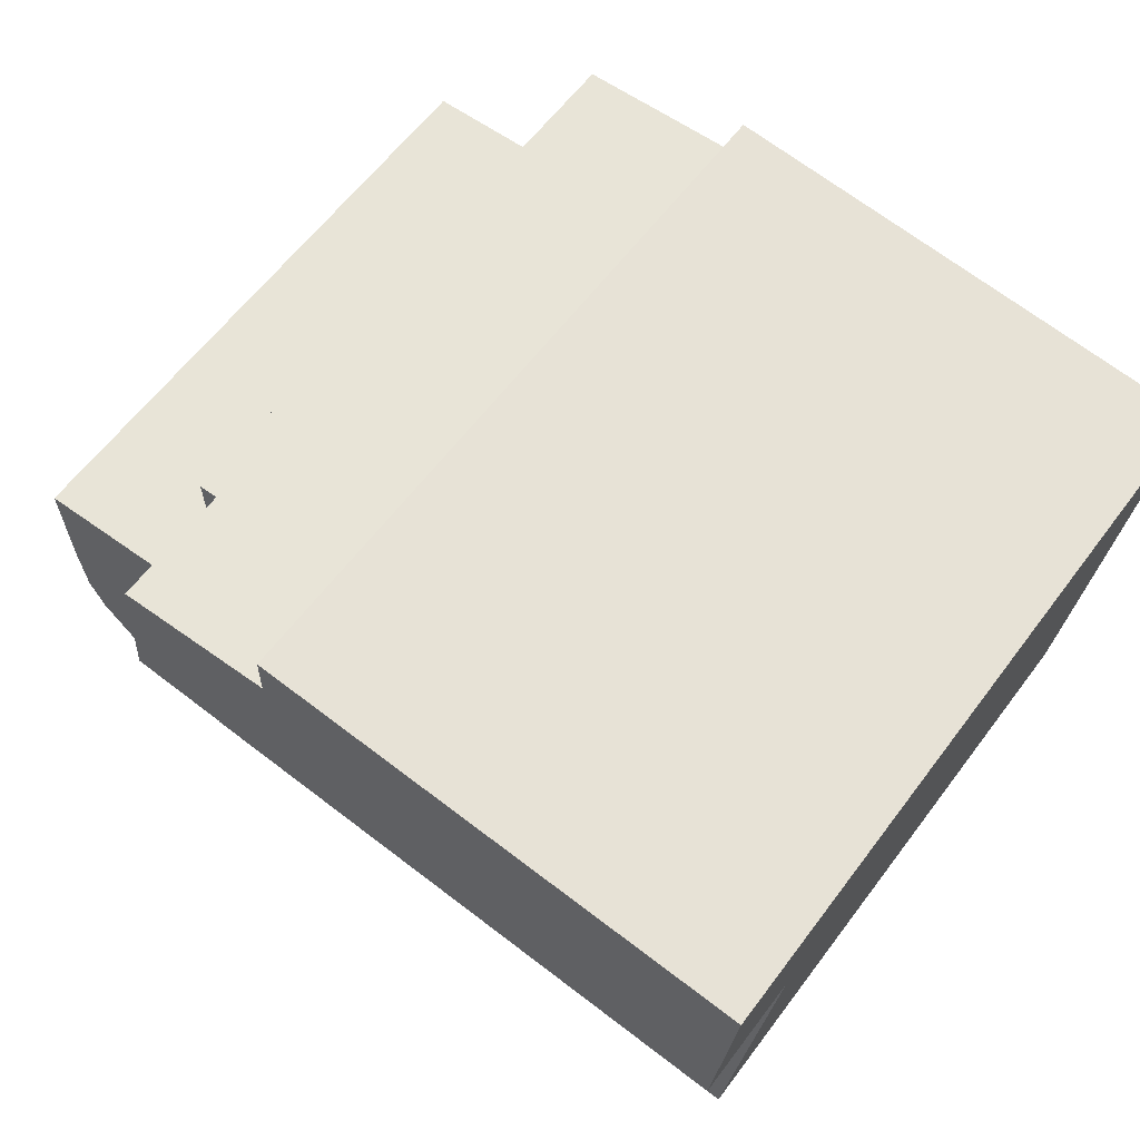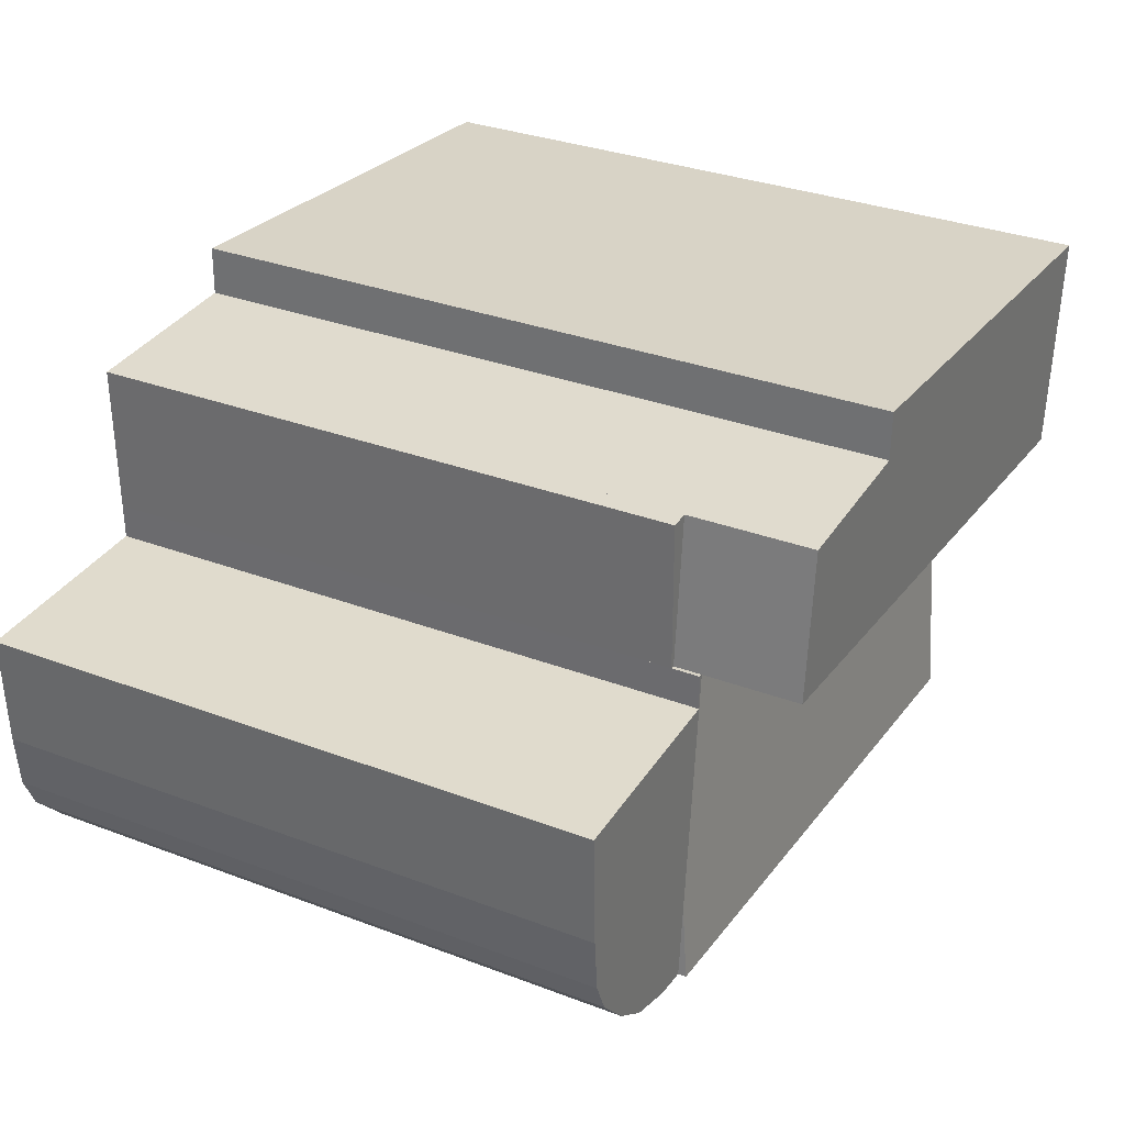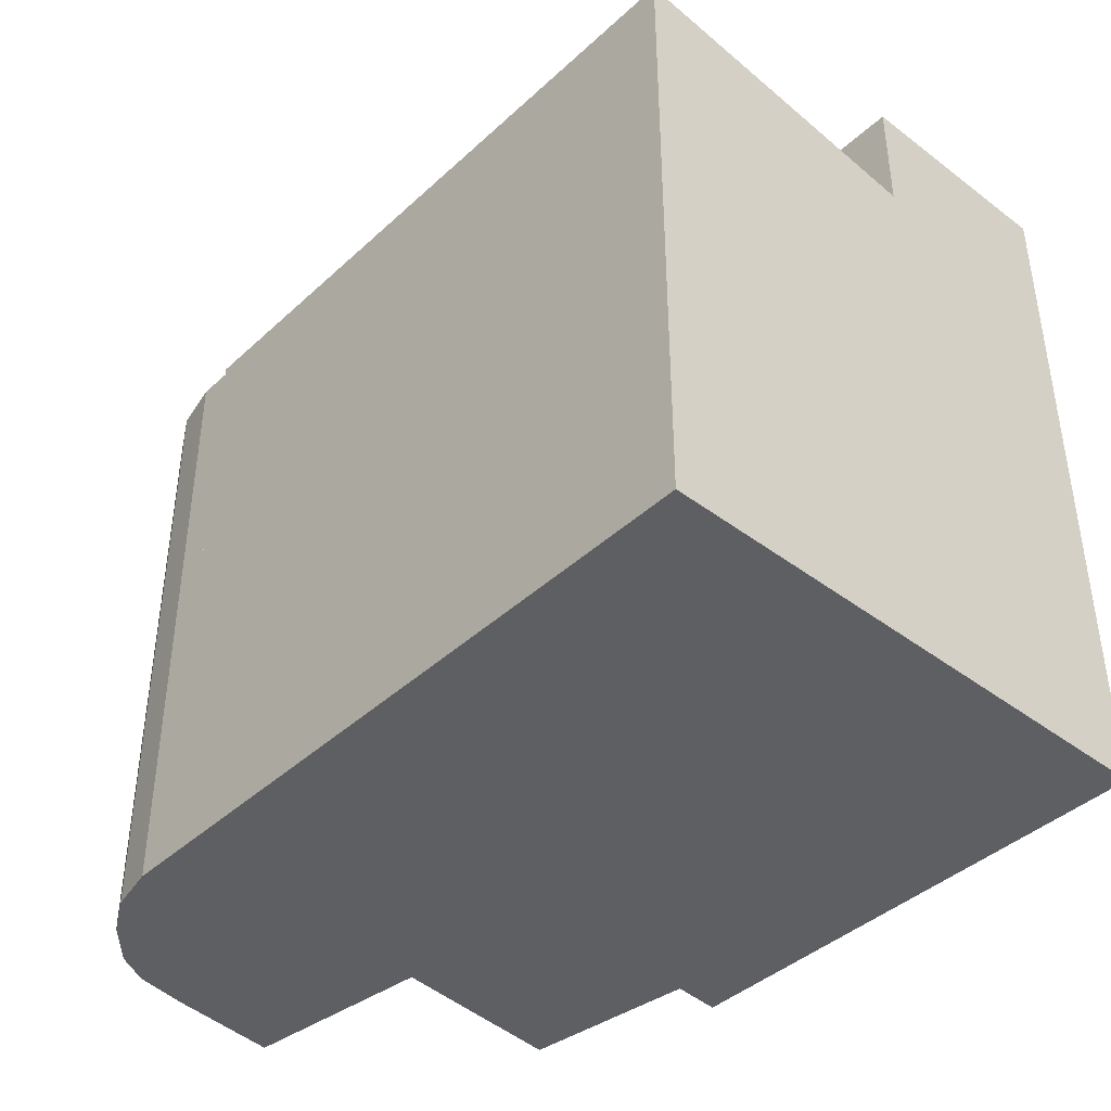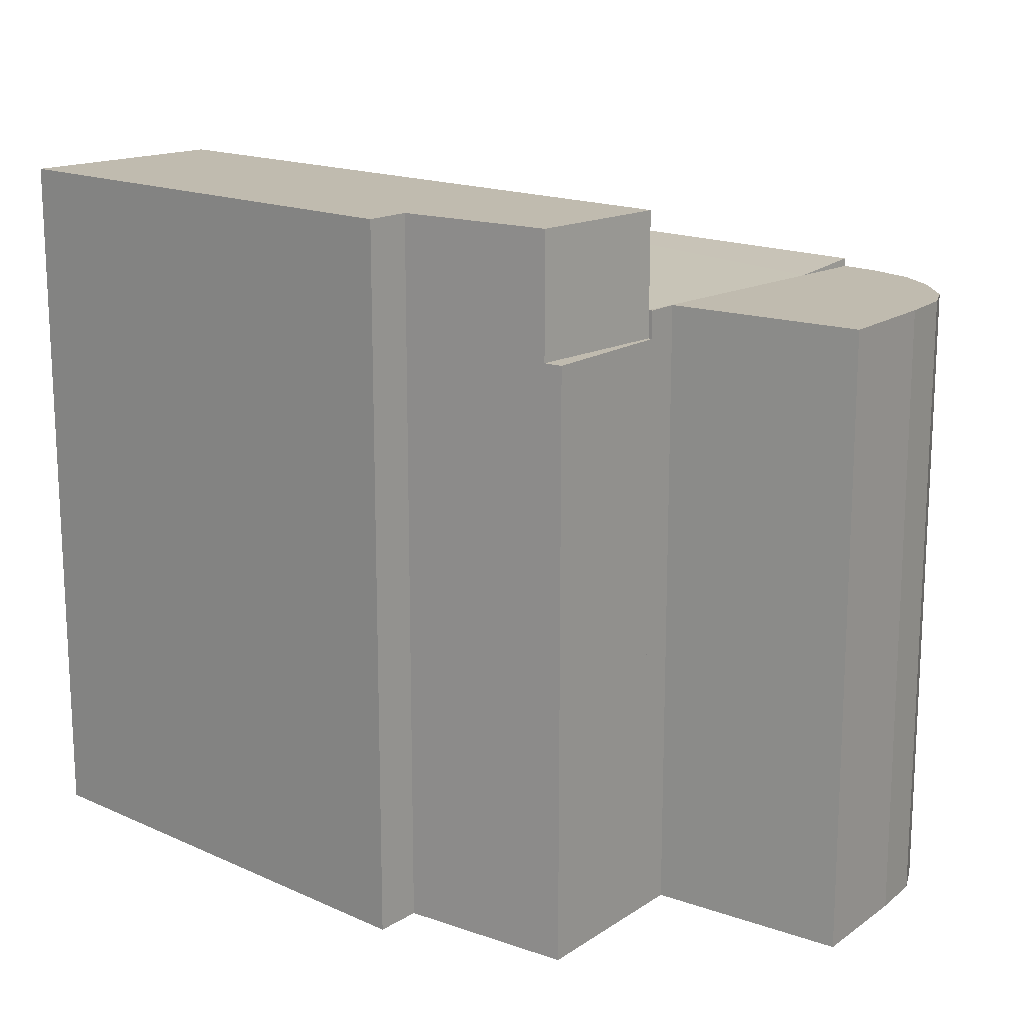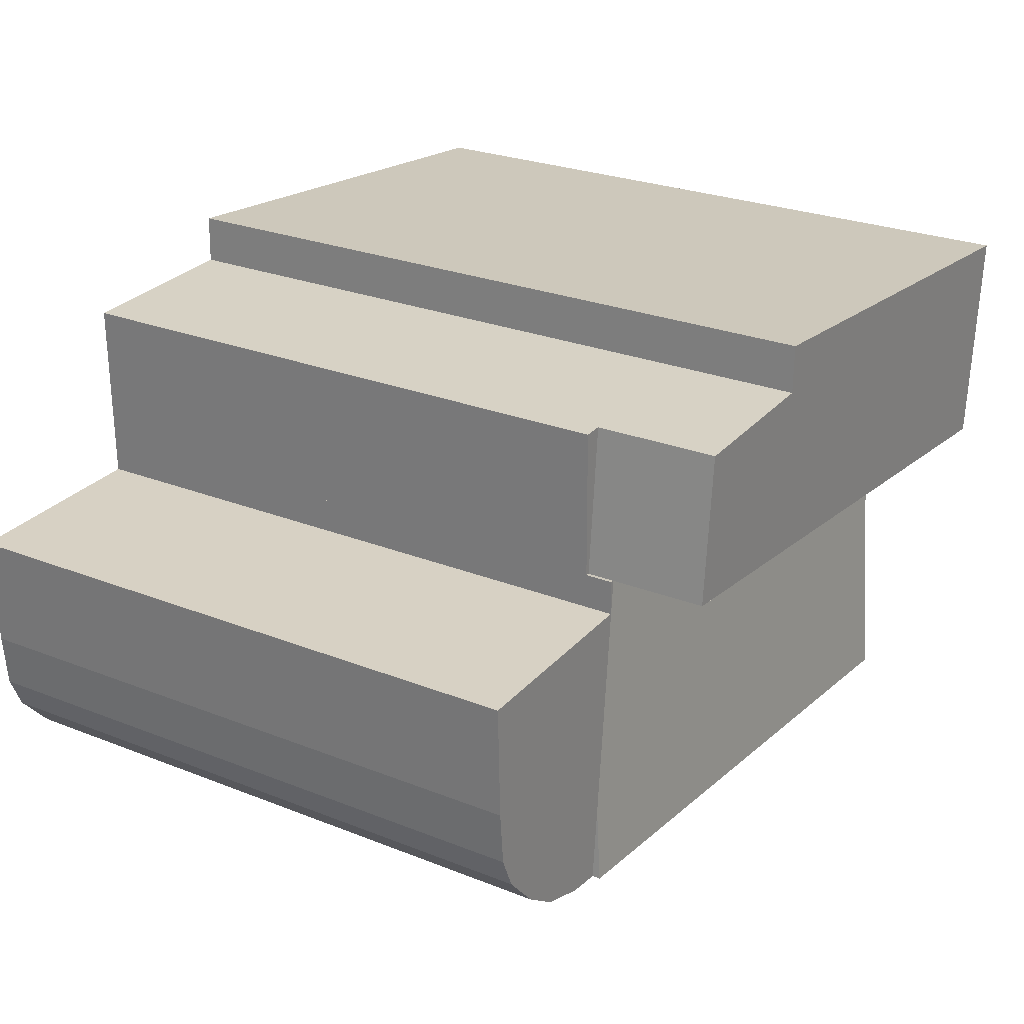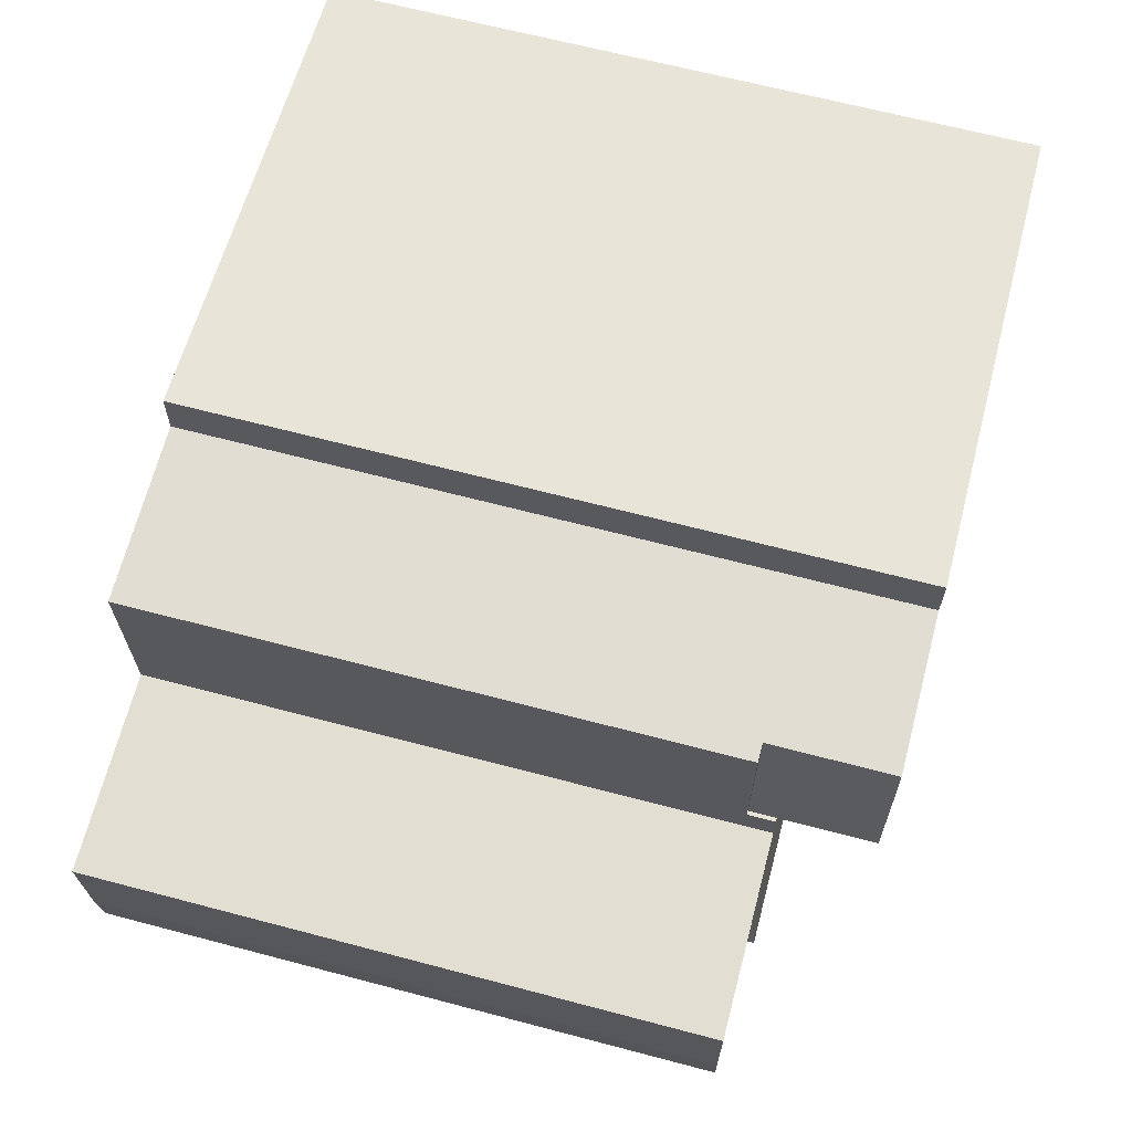
<metadata>
{"format":"obj","ext":"obj","renderer":"f3d","projection":"perspective","resolution":1024,"background":"white","views":[{"elev":61.5,"azim":-143.2,"up":"+Z"},{"elev":32.1,"azim":118.0,"up":"+Z"},{"elev":-41.5,"azim":-137.6,"up":"+Y"},{"elev":16.2,"azim":37.5,"up":"+Y"},{"elev":25.9,"azim":122.3,"up":"+Z"},{"elev":66.1,"azim":104.8,"up":"+Z"}]}
</metadata>
<code>
v  0.396 14.34 -4.39
v  13.23 14.34 -0.162
v  13.5 14.34 -3.133
v  10.05 14.34 -0.046
v  10.03 14.34 0.913
v  0 14.34 8.783e-16
v  10.03 -5.591e-17 0.913
v  10.05 2.817e-18 -0.046
v  13.23 9.92e-18 -0.162
v  13.5 1.918e-16 -3.133
v  0 0 0
v  0.396 2.688e-16 -4.39
v  13.5 11.88 -3.133
v  13.61 11.88 -0.176
v  13.58 11.88 -3.126
v  13.23 11.88 -0.162
v  13.61 1.078e-17 -0.176
v  13.58 1.914e-16 -3.126
v  0.951 12.56 -10.54
v  0.396 11.88 -4.39
v  0.979 12.6 -10.85
v  13.95 12.43 -8.121
v  14.08 12.6 -9.591
v  14.08 5.873e-16 -9.591
v  13.95 4.973e-16 -8.121
v  0.979 6.642e-16 -10.85
v  0.951 6.452e-16 -10.54
v  14.77 12.43 -9.525
v  16.46 12.43 -8.714
v  15.72 12.43 -9.228
v  14.08 12.43 -9.591
v  17.14 12.43 -7.956
v  17.43 12.43 -7.287
v  17.52 12.43 -6.201
v  13.57 12.43 -3.82
v  13.5 12.43 -3.133
v  17.59 12.43 -3.934
v  13.58 12.43 -3.126
v  13.57 2.339e-16 -3.82
v  17.59 2.409e-16 -3.934
v  17.52 3.797e-16 -6.201
v  17.43 4.462e-16 -7.287
v  17.14 4.872e-16 -7.956
v  16.46 5.336e-16 -8.714
v  15.72 5.651e-16 -9.228
v  14.77 5.832e-16 -9.525
g defaultobject
f 1 2 3
f 2 1 4
f 4 1 5
f 5 1 6
f 7 4 5
f 4 7 8
f 9 3 2
f 3 9 10
f 8 2 4
f 2 8 9
f 11 5 6
f 5 11 7
f 10 1 3
f 1 10 12
f 12 6 1
f 6 12 11
f 9 12 10
f 12 9 8
f 12 8 7
f 12 7 11
f 13 14 15
f 14 13 16
f 9 14 16
f 14 9 17
f 17 15 14
f 15 17 18
f 18 13 15
f 13 18 10
f 10 16 13
f 16 10 9
f 10 17 9
f 17 10 18
f 13 19 20
f 19 13 21
f 21 13 22
f 21 22 23
f 22 24 23
f 24 22 13
f 24 13 25
f 25 13 10
f 24 21 23
f 21 24 26
f 26 19 21
f 19 26 20
f 20 26 12
f 12 26 27
f 12 13 20
f 13 12 10
f 25 26 24
f 26 25 10
f 26 10 27
f 27 10 12
f 28 29 30
f 29 28 31
f 29 31 22
f 29 22 32
f 32 22 33
f 33 22 34
f 34 22 35
f 35 22 36
f 34 35 37
f 35 36 38
f 18 35 38
f 35 18 39
f 40 34 37
f 34 40 41
f 41 33 34
f 33 41 42
f 39 37 35
f 37 39 40
f 10 38 36
f 38 10 18
f 42 32 33
f 32 42 43
f 43 29 32
f 29 43 44
f 44 30 29
f 30 44 45
f 45 28 30
f 28 45 46
f 46 31 28
f 31 46 24
f 24 22 31
f 22 24 36
f 36 24 10
f 10 24 25
f 40 39 41
f 46 25 24
f 25 46 45
f 25 45 44
f 25 44 39
f 25 39 10
f 39 44 43
f 39 43 42
f 39 42 41
f 10 39 18

</code>
